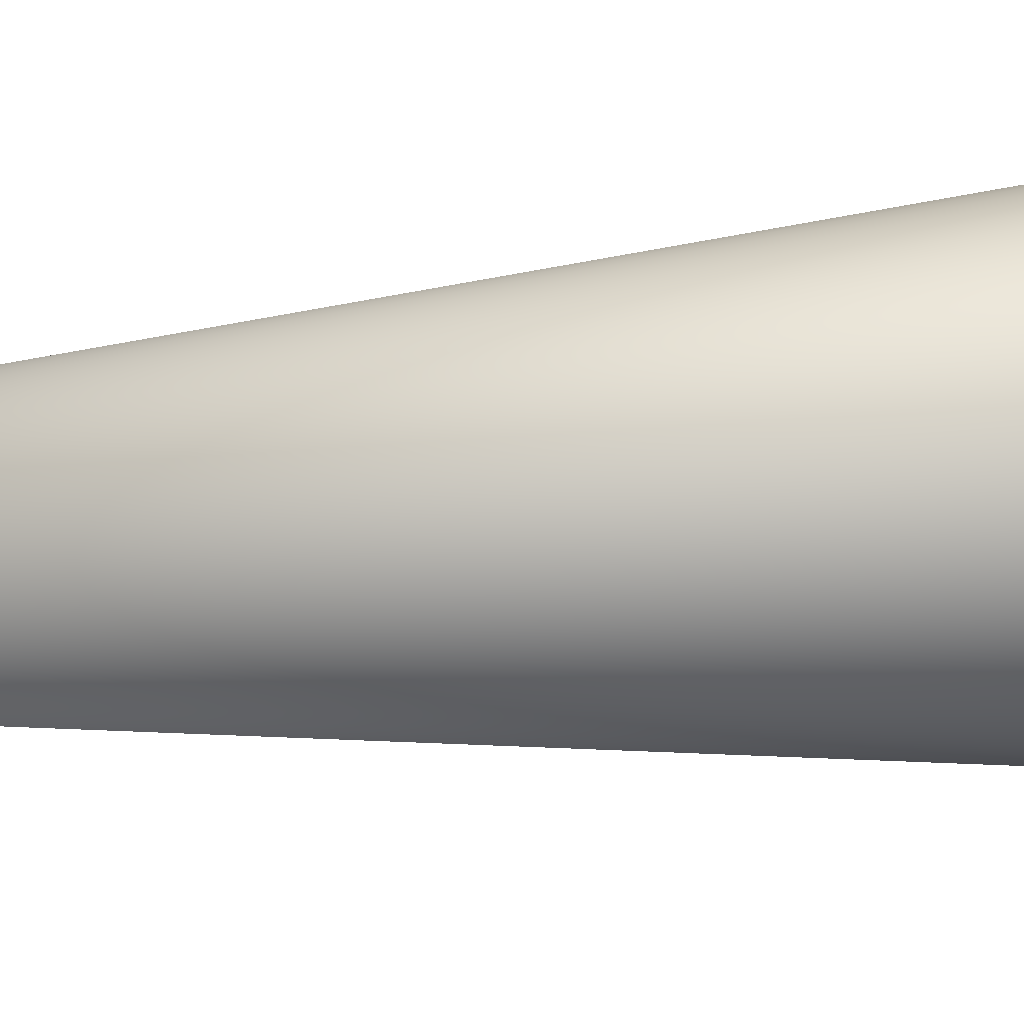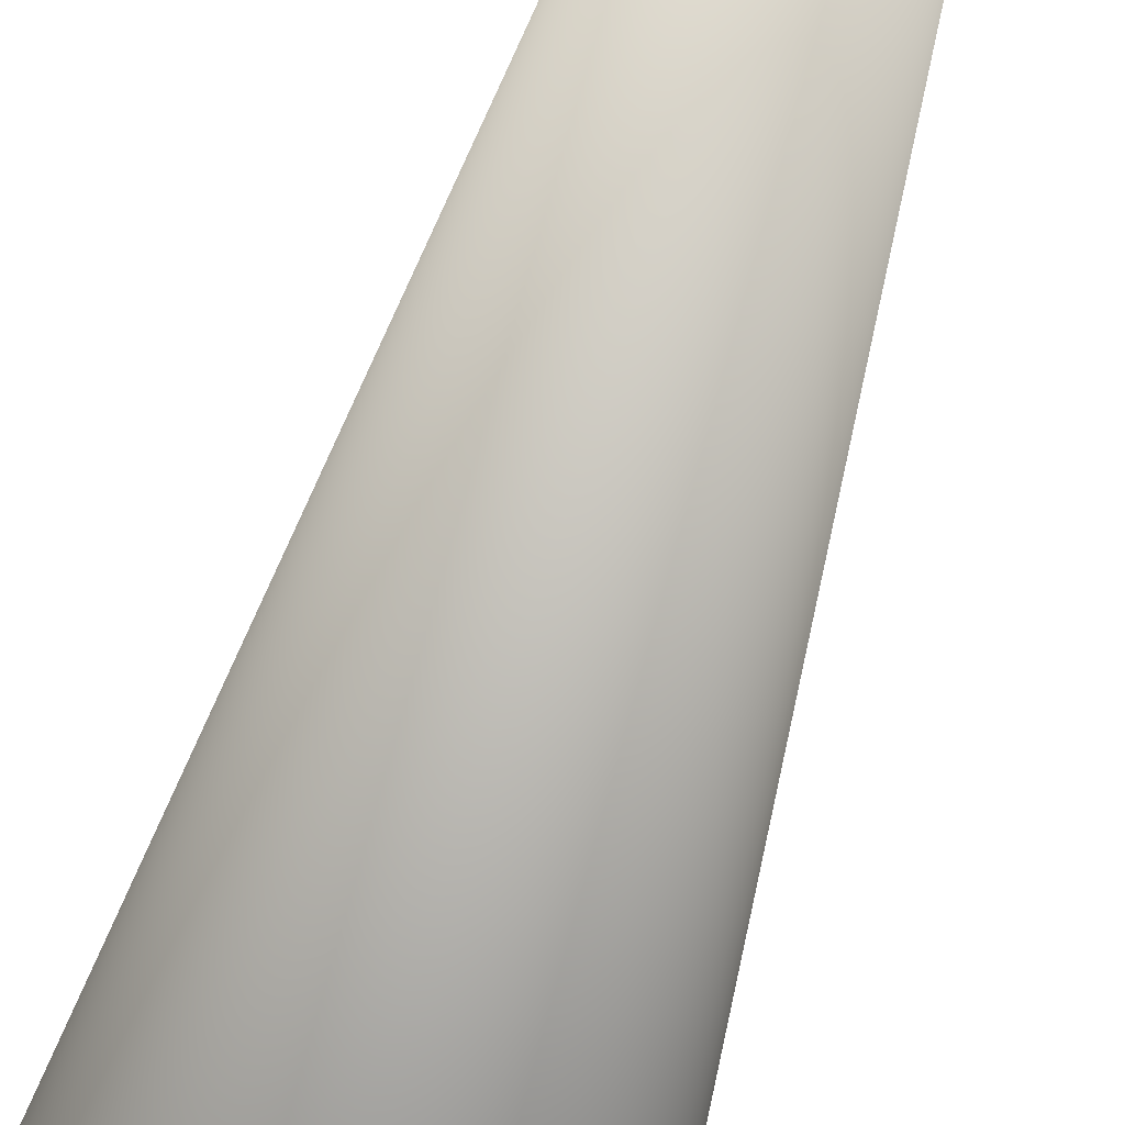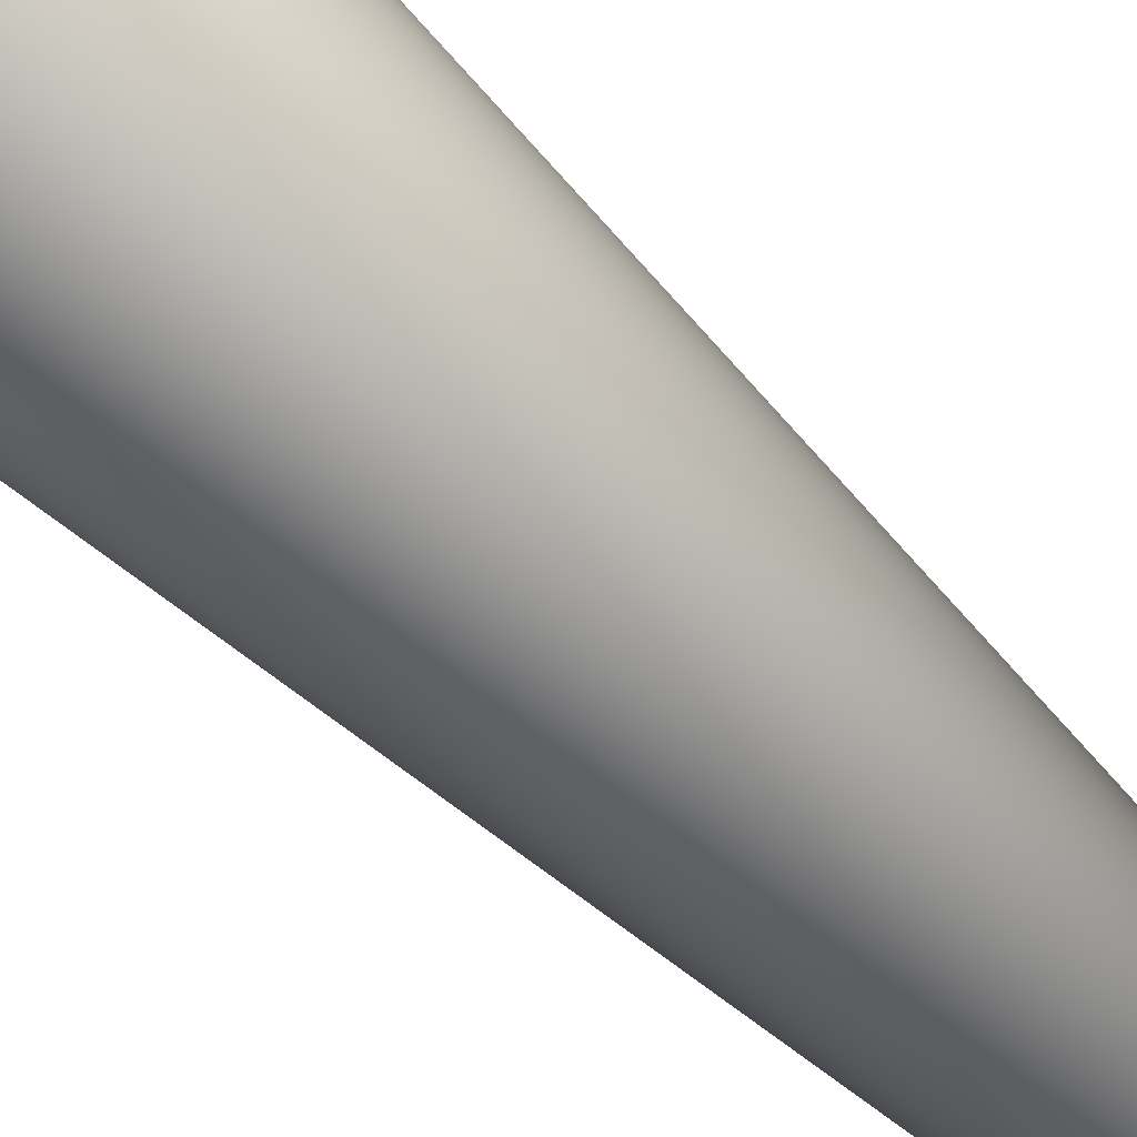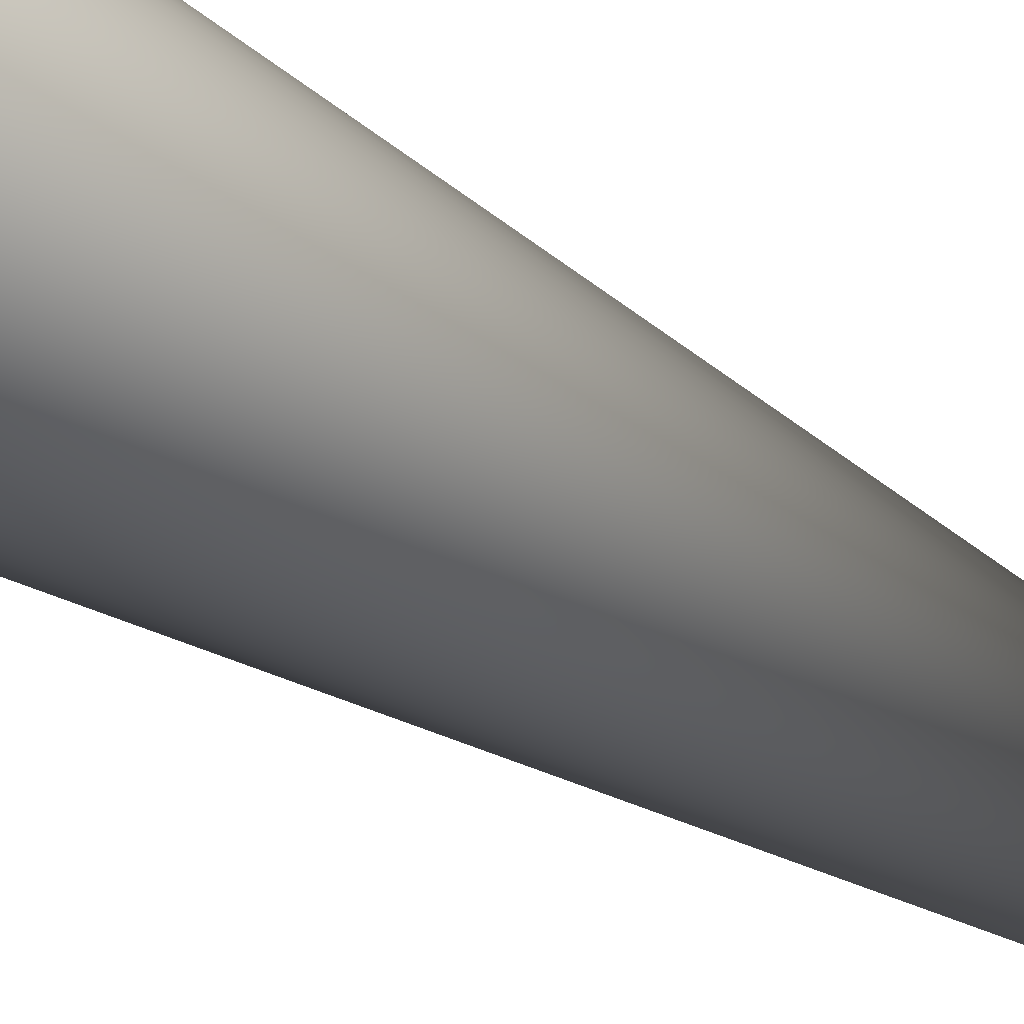
<metadata>
{"format":"obj","ext":"obj","renderer":"f3d","projection":"perspective","resolution":1024,"background":"white","views":[{"elev":7.1,"azim":61.3,"up":"+Y"},{"elev":-52.3,"azim":-14.7,"up":"+Y"},{"elev":74.9,"azim":-47.4,"up":"+Y"},{"elev":-45.0,"azim":-126.0,"up":"+Y"}]}
</metadata>
<code>
v 0.04 0 0
v 0.03981 0.003921 0
v 0.03923 0.007804 0
v 0.03828 0.01161 0
v 0.03696 0.01531 0
v 0.03528 0.01886 0
v 0.03326 0.02222 0
v 0.03092 0.02538 0
v 0.02828 0.02828 0
v 0.02538 0.03092 0
v 0.02222 0.03326 0
v 0.01886 0.03528 0
v 0.01531 0.03696 0
v 0.01161 0.03828 0
v 0.007804 0.03923 0
v 0.003921 0.03981 0
v 0 0.04 0
v -0.003921 0.03981 0
v -0.007804 0.03923 0
v -0.01161 0.03828 0
v -0.01531 0.03696 0
v -0.01886 0.03528 0
v -0.02222 0.03326 0
v -0.02538 0.03092 0
v -0.02828 0.02828 0
v -0.03092 0.02538 0
v -0.03326 0.02222 0
v -0.03528 0.01886 0
v -0.03696 0.01531 0
v -0.03828 0.01161 0
v -0.03923 0.007804 0
v -0.03981 0.003921 0
v -0.04 0 0
v -0.03981 -0.003921 0
v -0.03923 -0.007804 0
v -0.03828 -0.01161 0
v -0.03696 -0.01531 0
v -0.03528 -0.01886 0
v -0.03326 -0.02222 0
v -0.03092 -0.02538 0
v -0.02828 -0.02828 0
v -0.02538 -0.03092 0
v -0.02222 -0.03326 0
v -0.01886 -0.03528 0
v -0.01531 -0.03696 0
v -0.01161 -0.03828 0
v -0.007804 -0.03923 0
v -0.003921 -0.03981 0
v -0 -0.04 0
v 0.003921 -0.03981 0
v 0.007804 -0.03923 0
v 0.01161 -0.03828 0
v 0.01531 -0.03696 0
v 0.01886 -0.03528 0
v 0.02222 -0.03326 0
v 0.02538 -0.03092 0
v 0.02828 -0.02828 0
v 0.03092 -0.02538 0
v 0.03326 -0.02222 0
v 0.03528 -0.01886 0
v 0.03696 -0.01531 0
v 0.03828 -0.01161 0
v 0.03923 -0.007804 0
v 0.03981 -0.003921 0
v 0.04 0 0
v 0.03981 0.003921 0
v 0.03923 0.007804 0
v 0.03828 0.01161 0
v 0.03696 0.01531 0
v 0.03528 0.01886 0
v 0.03326 0.02222 0
v 0.03092 0.02538 0
v 0.02828 0.02828 0
v 0.02538 0.03092 0
v 0.02222 0.03326 0
v 0.01886 0.03528 0
v 0.01531 0.03696 0
v 0.01161 0.03828 0
v 0.007804 0.03923 0
v 0.003921 0.03981 0
v 0 0.04 0
v -0.003921 0.03981 0
v -0.007804 0.03923 0
v -0.01161 0.03828 0
v -0.01531 0.03696 0
v -0.01886 0.03528 0
v -0.02222 0.03326 0
v -0.02538 0.03092 0
v -0.02828 0.02828 0
v -0.03092 0.02538 0
v -0.03326 0.02222 0
v -0.03528 0.01886 0
v -0.03696 0.01531 0
v -0.03828 0.01161 0
v -0.03923 0.007804 0
v -0.03981 0.003921 0
v -0.04 0 0
v -0.03981 -0.003921 0
v -0.03923 -0.007804 0
v -0.03828 -0.01161 0
v -0.03696 -0.01531 0
v -0.03528 -0.01886 0
v -0.03326 -0.02222 0
v -0.03092 -0.02538 0
v -0.02828 -0.02828 0
v -0.02538 -0.03092 0
v -0.02222 -0.03326 0
v -0.01886 -0.03528 0
v -0.01531 -0.03696 0
v -0.01161 -0.03828 0
v -0.007804 -0.03923 0
v -0.003921 -0.03981 0
v -0 -0.04 0
v 0.003921 -0.03981 0
v 0.007804 -0.03923 0
v 0.01161 -0.03828 0
v 0.01531 -0.03696 0
v 0.01886 -0.03528 0
v 0.02222 -0.03326 0
v 0.02538 -0.03092 0
v 0.02828 -0.02828 0
v 0.03092 -0.02538 0
v 0.03326 -0.02222 0
v 0.03528 -0.01886 0
v 0.03696 -0.01531 0
v 0.03828 -0.01161 0
v 0.03923 -0.007804 0
v 0.03981 -0.003921 0
v 0.04 0 0.25
v 0.03981 0.003921 0.25
v 0.03923 0.007804 0.25
v 0.03828 0.01161 0.25
v 0.03696 0.01531 0.25
v 0.03528 0.01886 0.25
v 0.03326 0.02222 0.25
v 0.03092 0.02538 0.25
v 0.02828 0.02828 0.25
v 0.02538 0.03092 0.25
v 0.02222 0.03326 0.25
v 0.01886 0.03528 0.25
v 0.01531 0.03696 0.25
v 0.01161 0.03828 0.25
v 0.007804 0.03923 0.25
v 0.003921 0.03981 0.25
v 0 0.04 0.25
v -0.003921 0.03981 0.25
v -0.007804 0.03923 0.25
v -0.01161 0.03828 0.25
v -0.01531 0.03696 0.25
v -0.01886 0.03528 0.25
v -0.02222 0.03326 0.25
v -0.02538 0.03092 0.25
v -0.02828 0.02828 0.25
v -0.03092 0.02538 0.25
v -0.03326 0.02222 0.25
v -0.03528 0.01886 0.25
v -0.03696 0.01531 0.25
v -0.03828 0.01161 0.25
v -0.03923 0.007804 0.25
v -0.03981 0.003921 0.25
v -0.04 0 0.25
v -0.03981 -0.003921 0.25
v -0.03923 -0.007804 0.25
v -0.03828 -0.01161 0.25
v -0.03696 -0.01531 0.25
v -0.03528 -0.01886 0.25
v -0.03326 -0.02222 0.25
v -0.03092 -0.02538 0.25
v -0.02828 -0.02828 0.25
v -0.02538 -0.03092 0.25
v -0.02222 -0.03326 0.25
v -0.01886 -0.03528 0.25
v -0.01531 -0.03696 0.25
v -0.01161 -0.03828 0.25
v -0.007804 -0.03923 0.25
v -0.003921 -0.03981 0.25
v -0 -0.04 0.25
v 0.003921 -0.03981 0.25
v 0.007804 -0.03923 0.25
v 0.01161 -0.03828 0.25
v 0.01531 -0.03696 0.25
v 0.01886 -0.03528 0.25
v 0.02222 -0.03326 0.25
v 0.02538 -0.03092 0.25
v 0.02828 -0.02828 0.25
v 0.03092 -0.02538 0.25
v 0.03326 -0.02222 0.25
v 0.03528 -0.01886 0.25
v 0.03696 -0.01531 0.25
v 0.03828 -0.01161 0.25
v 0.03923 -0.007804 0.25
v 0.03981 -0.003921 0.25
v 0.04 0 0.25
v 0.03981 0.003921 0.25
v 0.03923 0.007804 0.25
v 0.03828 0.01161 0.25
v 0.03696 0.01531 0.25
v 0.03528 0.01886 0.25
v 0.03326 0.02222 0.25
v 0.03092 0.02538 0.25
v 0.02828 0.02828 0.25
v 0.02538 0.03092 0.25
v 0.02222 0.03326 0.25
v 0.01886 0.03528 0.25
v 0.01531 0.03696 0.25
v 0.01161 0.03828 0.25
v 0.007804 0.03923 0.25
v 0.003921 0.03981 0.25
v 0 0.04 0.25
v -0.003921 0.03981 0.25
v -0.007804 0.03923 0.25
v -0.01161 0.03828 0.25
v -0.01531 0.03696 0.25
v -0.01886 0.03528 0.25
v -0.02222 0.03326 0.25
v -0.02538 0.03092 0.25
v -0.02828 0.02828 0.25
v -0.03092 0.02538 0.25
v -0.03326 0.02222 0.25
v -0.03528 0.01886 0.25
v -0.03696 0.01531 0.25
v -0.03828 0.01161 0.25
v -0.03923 0.007804 0.25
v -0.03981 0.003921 0.25
v -0.04 0 0.25
v -0.03981 -0.003921 0.25
v -0.03923 -0.007804 0.25
v -0.03828 -0.01161 0.25
v -0.03696 -0.01531 0.25
v -0.03528 -0.01886 0.25
v -0.03326 -0.02222 0.25
v -0.03092 -0.02538 0.25
v -0.02828 -0.02828 0.25
v -0.02538 -0.03092 0.25
v -0.02222 -0.03326 0.25
v -0.01886 -0.03528 0.25
v -0.01531 -0.03696 0.25
v -0.01161 -0.03828 0.25
v -0.007804 -0.03923 0.25
v -0.003921 -0.03981 0.25
v -0 -0.04 0.25
v 0.003921 -0.03981 0.25
v 0.007804 -0.03923 0.25
v 0.01161 -0.03828 0.25
v 0.01531 -0.03696 0.25
v 0.01886 -0.03528 0.25
v 0.02222 -0.03326 0.25
v 0.02538 -0.03092 0.25
v 0.02828 -0.02828 0.25
v 0.03092 -0.02538 0.25
v 0.03326 -0.02222 0.25
v 0.03528 -0.01886 0.25
v 0.03696 -0.01531 0.25
v 0.03828 -0.01161 0.25
v 0.03923 -0.007804 0.25
v 0.03981 -0.003921 0.25
v 0.08 0 0.25
v 0.07962 0.007841 0.25
v 0.07846 0.01561 0.25
v 0.07655 0.02322 0.25
v 0.07391 0.03061 0.25
v 0.07055 0.03771 0.25
v 0.06652 0.04445 0.25
v 0.06184 0.05075 0.25
v 0.05657 0.05657 0.25
v 0.05075 0.06184 0.25
v 0.04445 0.06652 0.25
v 0.03771 0.07055 0.25
v 0.03061 0.07391 0.25
v 0.02322 0.07655 0.25
v 0.01561 0.07846 0.25
v 0.007841 0.07962 0.25
v 0 0.08 0.25
v -0.007841 0.07962 0.25
v -0.01561 0.07846 0.25
v -0.02322 0.07655 0.25
v -0.03061 0.07391 0.25
v -0.03771 0.07055 0.25
v -0.04445 0.06652 0.25
v -0.05075 0.06184 0.25
v -0.05657 0.05657 0.25
v -0.06184 0.05075 0.25
v -0.06652 0.04445 0.25
v -0.07055 0.03771 0.25
v -0.07391 0.03061 0.25
v -0.07655 0.02322 0.25
v -0.07846 0.01561 0.25
v -0.07962 0.007841 0.25
v -0.08 0 0.25
v -0.07962 -0.007841 0.25
v -0.07846 -0.01561 0.25
v -0.07655 -0.02322 0.25
v -0.07391 -0.03061 0.25
v -0.07055 -0.03771 0.25
v -0.06652 -0.04445 0.25
v -0.06184 -0.05075 0.25
v -0.05657 -0.05657 0.25
v -0.05075 -0.06184 0.25
v -0.04445 -0.06652 0.25
v -0.03771 -0.07055 0.25
v -0.03061 -0.07391 0.25
v -0.02322 -0.07655 0.25
v -0.01561 -0.07846 0.25
v -0.007841 -0.07962 0.25
v -0 -0.08 0.25
v 0.007841 -0.07962 0.25
v 0.01561 -0.07846 0.25
v 0.02322 -0.07655 0.25
v 0.03061 -0.07391 0.25
v 0.03771 -0.07055 0.25
v 0.04445 -0.06652 0.25
v 0.05075 -0.06184 0.25
v 0.05657 -0.05657 0.25
v 0.06184 -0.05075 0.25
v 0.06652 -0.04445 0.25
v 0.07055 -0.03771 0.25
v 0.07391 -0.03061 0.25
v 0.07655 -0.02322 0.25
v 0.07846 -0.01561 0.25
v 0.07962 -0.007841 0.25
v 0 0 1
v 0.08 0 0.25
v 0.07962 0.007841 0.25
v 0.07846 0.01561 0.25
v 0.07655 0.02322 0.25
v 0.07391 0.03061 0.25
v 0.07055 0.03771 0.25
v 0.06652 0.04445 0.25
v 0.06184 0.05075 0.25
v 0.05657 0.05657 0.25
v 0.05075 0.06184 0.25
v 0.04445 0.06652 0.25
v 0.03771 0.07055 0.25
v 0.03061 0.07391 0.25
v 0.02322 0.07655 0.25
v 0.01561 0.07846 0.25
v 0.007841 0.07962 0.25
v 0 0.08 0.25
v -0.007841 0.07962 0.25
v -0.01561 0.07846 0.25
v -0.02322 0.07655 0.25
v -0.03061 0.07391 0.25
v -0.03771 0.07055 0.25
v -0.04445 0.06652 0.25
v -0.05075 0.06184 0.25
v -0.05657 0.05657 0.25
v -0.06184 0.05075 0.25
v -0.06652 0.04445 0.25
v -0.07055 0.03771 0.25
v -0.07391 0.03061 0.25
v -0.07655 0.02322 0.25
v -0.07846 0.01561 0.25
v -0.07962 0.007841 0.25
v -0.08 0 0.25
v -0.07962 -0.007841 0.25
v -0.07846 -0.01561 0.25
v -0.07655 -0.02322 0.25
v -0.07391 -0.03061 0.25
v -0.07055 -0.03771 0.25
v -0.06652 -0.04445 0.25
v -0.06184 -0.05075 0.25
v -0.05657 -0.05657 0.25
v -0.05075 -0.06184 0.25
v -0.04445 -0.06652 0.25
v -0.03771 -0.07055 0.25
v -0.03061 -0.07391 0.25
v -0.02322 -0.07655 0.25
v -0.01561 -0.07846 0.25
v -0.007841 -0.07962 0.25
v -0 -0.08 0.25
v 0.007841 -0.07962 0.25
v 0.01561 -0.07846 0.25
v 0.02322 -0.07655 0.25
v 0.03061 -0.07391 0.25
v 0.03771 -0.07055 0.25
v 0.04445 -0.06652 0.25
v 0.05075 -0.06184 0.25
v 0.05657 -0.05657 0.25
v 0.06184 -0.05075 0.25
v 0.06652 -0.04445 0.25
v 0.07055 -0.03771 0.25
v 0.07391 -0.03061 0.25
v 0.07655 -0.02322 0.25
v 0.07846 -0.01561 0.25
v 0.07962 -0.007841 0.25
f 1 3 2
f 1 4 3
f 1 5 4
f 1 6 5
f 1 7 6
f 1 8 7
f 1 9 8
f 1 10 9
f 1 11 10
f 1 12 11
f 1 13 12
f 1 14 13
f 1 15 14
f 1 16 15
f 1 17 16
f 1 18 17
f 1 19 18
f 1 20 19
f 1 21 20
f 1 22 21
f 1 23 22
f 1 24 23
f 1 25 24
f 1 26 25
f 1 27 26
f 1 28 27
f 1 29 28
f 1 30 29
f 1 31 30
f 1 32 31
f 1 33 32
f 1 34 33
f 1 35 34
f 1 36 35
f 1 37 36
f 1 38 37
f 1 39 38
f 1 40 39
f 1 41 40
f 1 42 41
f 1 43 42
f 1 44 43
f 1 45 44
f 1 46 45
f 1 47 46
f 1 48 47
f 1 49 48
f 1 50 49
f 1 51 50
f 1 52 51
f 1 53 52
f 1 54 53
f 1 55 54
f 1 56 55
f 1 57 56
f 1 58 57
f 1 59 58
f 1 60 59
f 1 61 60
f 1 62 61
f 1 63 62
f 1 64 63
f 65 130 129
f 65 66 130
f 66 131 130
f 66 67 131
f 67 132 131
f 67 68 132
f 68 133 132
f 68 69 133
f 69 134 133
f 69 70 134
f 70 135 134
f 70 71 135
f 71 136 135
f 71 72 136
f 72 137 136
f 72 73 137
f 73 138 137
f 73 74 138
f 74 139 138
f 74 75 139
f 75 140 139
f 75 76 140
f 76 141 140
f 76 77 141
f 77 142 141
f 77 78 142
f 78 143 142
f 78 79 143
f 79 144 143
f 79 80 144
f 80 145 144
f 80 81 145
f 81 146 145
f 81 82 146
f 82 147 146
f 82 83 147
f 83 148 147
f 83 84 148
f 84 149 148
f 84 85 149
f 85 150 149
f 85 86 150
f 86 151 150
f 86 87 151
f 87 152 151
f 87 88 152
f 88 153 152
f 88 89 153
f 89 154 153
f 89 90 154
f 90 155 154
f 90 91 155
f 91 156 155
f 91 92 156
f 92 157 156
f 92 93 157
f 93 158 157
f 93 94 158
f 94 159 158
f 94 95 159
f 95 160 159
f 95 96 160
f 96 161 160
f 96 97 161
f 97 162 161
f 97 98 162
f 98 163 162
f 98 99 163
f 99 164 163
f 99 100 164
f 100 165 164
f 100 101 165
f 101 166 165
f 101 102 166
f 102 167 166
f 102 103 167
f 103 168 167
f 103 104 168
f 104 169 168
f 104 105 169
f 105 170 169
f 105 106 170
f 106 171 170
f 106 107 171
f 107 172 171
f 107 108 172
f 108 173 172
f 108 109 173
f 109 174 173
f 109 110 174
f 110 175 174
f 110 111 175
f 111 176 175
f 111 112 176
f 112 177 176
f 112 113 177
f 113 178 177
f 113 114 178
f 114 179 178
f 114 115 179
f 115 180 179
f 115 116 180
f 116 181 180
f 116 117 181
f 117 182 181
f 117 118 182
f 118 183 182
f 118 119 183
f 119 184 183
f 119 120 184
f 120 185 184
f 120 121 185
f 121 186 185
f 121 122 186
f 122 187 186
f 122 123 187
f 123 188 187
f 123 124 188
f 124 189 188
f 124 125 189
f 125 190 189
f 125 126 190
f 126 191 190
f 126 127 191
f 127 192 191
f 127 128 192
f 128 129 192
f 128 65 129
f 193 258 257
f 193 194 258
f 194 259 258
f 194 195 259
f 195 260 259
f 195 196 260
f 196 261 260
f 196 197 261
f 197 262 261
f 197 198 262
f 198 263 262
f 198 199 263
f 199 264 263
f 199 200 264
f 200 265 264
f 200 201 265
f 201 266 265
f 201 202 266
f 202 267 266
f 202 203 267
f 203 268 267
f 203 204 268
f 204 269 268
f 204 205 269
f 205 270 269
f 205 206 270
f 206 271 270
f 206 207 271
f 207 272 271
f 207 208 272
f 208 273 272
f 208 209 273
f 209 274 273
f 209 210 274
f 210 275 274
f 210 211 275
f 211 276 275
f 211 212 276
f 212 277 276
f 212 213 277
f 213 278 277
f 213 214 278
f 214 279 278
f 214 215 279
f 215 280 279
f 215 216 280
f 216 281 280
f 216 217 281
f 217 282 281
f 217 218 282
f 218 283 282
f 218 219 283
f 219 284 283
f 219 220 284
f 220 285 284
f 220 221 285
f 221 286 285
f 221 222 286
f 222 287 286
f 222 223 287
f 223 288 287
f 223 224 288
f 224 289 288
f 224 225 289
f 225 290 289
f 225 226 290
f 226 291 290
f 226 227 291
f 227 292 291
f 227 228 292
f 228 293 292
f 228 229 293
f 229 294 293
f 229 230 294
f 230 295 294
f 230 231 295
f 231 296 295
f 231 232 296
f 232 297 296
f 232 233 297
f 233 298 297
f 233 234 298
f 234 299 298
f 234 235 299
f 235 300 299
f 235 236 300
f 236 301 300
f 236 237 301
f 237 302 301
f 237 238 302
f 238 303 302
f 238 239 303
f 239 304 303
f 239 240 304
f 240 305 304
f 240 241 305
f 241 306 305
f 241 242 306
f 242 307 306
f 242 243 307
f 243 308 307
f 243 244 308
f 244 309 308
f 244 245 309
f 245 310 309
f 245 246 310
f 246 311 310
f 246 247 311
f 247 312 311
f 247 248 312
f 248 313 312
f 248 249 313
f 249 314 313
f 249 250 314
f 250 315 314
f 250 251 315
f 251 316 315
f 251 252 316
f 252 317 316
f 252 253 317
f 253 318 317
f 253 254 318
f 254 319 318
f 254 255 319
f 255 320 319
f 255 256 320
f 256 257 320
f 256 193 257
f 321 322 323
f 321 323 324
f 321 324 325
f 321 325 326
f 321 326 327
f 321 327 328
f 321 328 329
f 321 329 330
f 321 330 331
f 321 331 332
f 321 332 333
f 321 333 334
f 321 334 335
f 321 335 336
f 321 336 337
f 321 337 338
f 321 338 339
f 321 339 340
f 321 340 341
f 321 341 342
f 321 342 343
f 321 343 344
f 321 344 345
f 321 345 346
f 321 346 347
f 321 347 348
f 321 348 349
f 321 349 350
f 321 350 351
f 321 351 352
f 321 352 353
f 321 353 354
f 321 354 355
f 321 355 356
f 321 356 357
f 321 357 358
f 321 358 359
f 321 359 360
f 321 360 361
f 321 361 362
f 321 362 363
f 321 363 364
f 321 364 365
f 321 365 366
f 321 366 367
f 321 367 368
f 321 368 369
f 321 369 370
f 321 370 371
f 321 371 372
f 321 372 373
f 321 373 374
f 321 374 375
f 321 375 376
f 321 376 377
f 321 377 378
f 321 378 379
f 321 379 380
f 321 380 381
f 321 381 382
f 321 382 383
f 321 383 384
f 321 384 385
f 321 385 322

</code>
